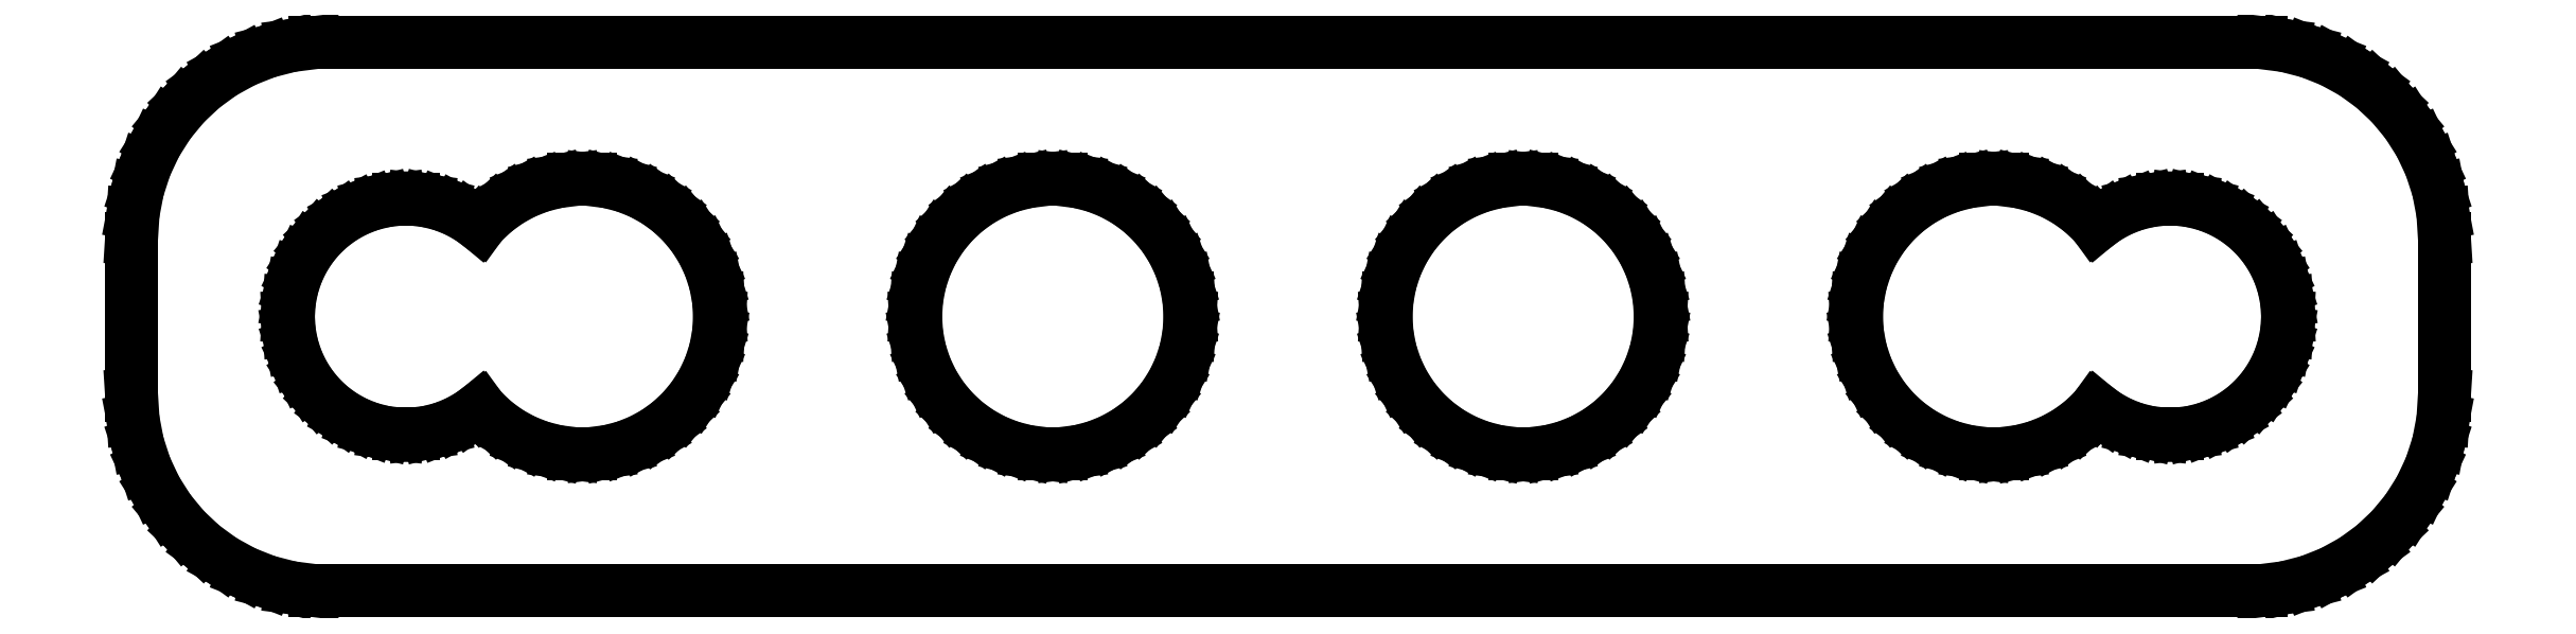
<metadata>
{"format":"dxf","ext":"dxf","renderer":"ezdxf+matplotlib","layout":"modelspace","background":"white","min_lineweight":24,"dpi":150}
</metadata>
<code>
0
SECTION
2
ENTITIES
0
LINE
8
0
10
25.44
20
-6.911
11
26.05
21
-6.755
0
LINE
8
0
10
26.05
20
-6.755
11
26.63
21
-6.524
0
LINE
8
0
10
26.63
20
-6.524
11
27.18
21
-6.222
0
LINE
8
0
10
27.18
20
-6.222
11
27.69
21
-5.853
0
LINE
8
0
10
27.69
20
-5.853
11
28.14
21
-5.423
0
LINE
8
0
10
28.14
20
-5.423
11
28.55
21
-4.939
0
LINE
8
0
10
28.55
20
-4.939
11
28.88
21
-4.409
0
LINE
8
0
10
28.88
20
-4.409
11
29.15
21
-3.841
0
LINE
8
0
10
29.15
20
-3.841
11
29.34
21
-3.243
0
LINE
8
0
10
29.34
20
-3.243
11
29.46
21
-2.627
0
LINE
8
0
10
29.46
20
-2.627
11
29.5
21
-2
0
LINE
8
0
10
29.5
20
-2
11
29.5
21
2
0
LINE
8
0
10
29.5
20
2
11
29.46
21
2.627
0
LINE
8
0
10
29.46
20
2.627
11
29.34
21
3.243
0
LINE
8
0
10
29.34
20
3.243
11
29.15
21
3.841
0
LINE
8
0
10
29.15
20
3.841
11
28.88
21
4.409
0
LINE
8
0
10
28.88
20
4.409
11
28.55
21
4.939
0
LINE
8
0
10
28.55
20
4.939
11
28.14
21
5.423
0
LINE
8
0
10
28.14
20
5.423
11
27.69
21
5.853
0
LINE
8
0
10
27.69
20
5.853
11
27.18
21
6.222
0
LINE
8
0
10
27.18
20
6.222
11
26.63
21
6.524
0
LINE
8
0
10
26.63
20
6.524
11
26.05
21
6.755
0
LINE
8
0
10
26.05
20
6.755
11
25.44
21
6.911
0
LINE
8
0
10
25.44
20
6.911
11
24.81
21
6.99
0
LINE
8
0
10
24.81
20
6.99
11
-24.81
21
6.99
0
LINE
8
0
10
-24.81
20
6.99
11
-25.44
21
6.911
0
LINE
8
0
10
-25.44
20
6.911
11
-26.05
21
6.755
0
LINE
8
0
10
-26.05
20
6.755
11
-26.63
21
6.524
0
LINE
8
0
10
-26.63
20
6.524
11
-27.18
21
6.222
0
LINE
8
0
10
-27.18
20
6.222
11
-27.69
21
5.853
0
LINE
8
0
10
-27.69
20
5.853
11
-28.14
21
5.423
0
LINE
8
0
10
-28.14
20
5.423
11
-28.55
21
4.939
0
LINE
8
0
10
-28.55
20
4.939
11
-28.88
21
4.409
0
LINE
8
0
10
-28.88
20
4.409
11
-29.15
21
3.841
0
LINE
8
0
10
-29.15
20
3.841
11
-29.34
21
3.243
0
LINE
8
0
10
-29.34
20
3.243
11
-29.46
21
2.627
0
LINE
8
0
10
-29.46
20
2.627
11
-29.5
21
2
0
LINE
8
0
10
-29.5
20
2
11
-29.5
21
-2
0
LINE
8
0
10
-29.5
20
-2
11
-29.46
21
-2.627
0
LINE
8
0
10
-29.46
20
-2.627
11
-29.34
21
-3.243
0
LINE
8
0
10
-29.34
20
-3.243
11
-29.15
21
-3.841
0
LINE
8
0
10
-29.15
20
-3.841
11
-28.88
21
-4.409
0
LINE
8
0
10
-28.88
20
-4.409
11
-28.55
21
-4.939
0
LINE
8
0
10
-28.55
20
-4.939
11
-28.14
21
-5.423
0
LINE
8
0
10
-28.14
20
-5.423
11
-27.69
21
-5.853
0
LINE
8
0
10
-27.69
20
-5.853
11
-27.18
21
-6.222
0
LINE
8
0
10
-27.18
20
-6.222
11
-26.63
21
-6.524
0
LINE
8
0
10
-26.63
20
-6.524
11
-26.05
21
-6.755
0
LINE
8
0
10
-26.05
20
-6.755
11
-25.44
21
-6.911
0
LINE
8
0
10
-25.44
20
-6.911
11
-24.81
21
-6.99
0
LINE
8
0
10
-24.81
20
-6.99
11
24.81
21
-6.99
0
LINE
8
0
10
24.81
20
-6.99
11
25.44
21
-6.911
0
LINE
8
0
10
5.78
20
-3.493
11
5.344
21
-3.438
0
LINE
8
0
10
5.344
20
-3.438
11
4.918
21
-3.329
0
LINE
8
0
10
4.918
20
-3.329
11
4.51
21
-3.167
0
LINE
8
0
10
4.51
20
-3.167
11
4.125
21
-2.955
0
LINE
8
0
10
4.125
20
-2.955
11
3.769
21
-2.697
0
LINE
8
0
10
3.769
20
-2.697
11
3.449
21
-2.396
0
LINE
8
0
10
3.449
20
-2.396
11
3.168
21
-2.057
0
LINE
8
0
10
3.168
20
-2.057
11
2.933
21
-1.686
0
LINE
8
0
10
2.933
20
-1.686
11
2.746
21
-1.288
0
LINE
8
0
10
2.746
20
-1.288
11
2.61
21
-0.8704
0
LINE
8
0
10
2.61
20
-0.8704
11
2.528
21
-0.4387
0
LINE
8
0
10
2.528
20
-0.4387
11
2.5
21
0
0
LINE
8
0
10
2.5
20
0
11
2.528
21
0.4387
0
LINE
8
0
10
2.528
20
0.4387
11
2.61
21
0.8704
0
LINE
8
0
10
2.61
20
0.8704
11
2.746
21
1.288
0
LINE
8
0
10
2.746
20
1.288
11
2.933
21
1.686
0
LINE
8
0
10
2.933
20
1.686
11
3.168
21
2.057
0
LINE
8
0
10
3.168
20
2.057
11
3.449
21
2.396
0
LINE
8
0
10
3.449
20
2.396
11
3.769
21
2.697
0
LINE
8
0
10
3.769
20
2.697
11
4.125
21
2.955
0
LINE
8
0
10
4.125
20
2.955
11
4.51
21
3.167
0
LINE
8
0
10
4.51
20
3.167
11
4.918
21
3.329
0
LINE
8
0
10
4.918
20
3.329
11
5.344
21
3.438
0
LINE
8
0
10
5.344
20
3.438
11
5.78
21
3.493
0
LINE
8
0
10
5.78
20
3.493
11
6.22
21
3.493
0
LINE
8
0
10
6.22
20
3.493
11
6.656
21
3.438
0
LINE
8
0
10
6.656
20
3.438
11
7.082
21
3.329
0
LINE
8
0
10
7.082
20
3.329
11
7.49
21
3.167
0
LINE
8
0
10
7.49
20
3.167
11
7.875
21
2.955
0
LINE
8
0
10
7.875
20
2.955
11
8.231
21
2.697
0
LINE
8
0
10
8.231
20
2.697
11
8.551
21
2.396
0
LINE
8
0
10
8.551
20
2.396
11
8.832
21
2.057
0
LINE
8
0
10
8.832
20
2.057
11
9.067
21
1.686
0
LINE
8
0
10
9.067
20
1.686
11
9.254
21
1.288
0
LINE
8
0
10
9.254
20
1.288
11
9.39
21
0.8704
0
LINE
8
0
10
9.39
20
0.8704
11
9.472
21
0.4387
0
LINE
8
0
10
9.472
20
0.4387
11
9.5
21
0
0
LINE
8
0
10
9.5
20
0
11
9.472
21
-0.4387
0
LINE
8
0
10
9.472
20
-0.4387
11
9.39
21
-0.8704
0
LINE
8
0
10
9.39
20
-0.8704
11
9.254
21
-1.288
0
LINE
8
0
10
9.254
20
-1.288
11
9.067
21
-1.686
0
LINE
8
0
10
9.067
20
-1.686
11
8.832
21
-2.057
0
LINE
8
0
10
8.832
20
-2.057
11
8.551
21
-2.396
0
LINE
8
0
10
8.551
20
-2.396
11
8.231
21
-2.697
0
LINE
8
0
10
8.231
20
-2.697
11
7.875
21
-2.955
0
LINE
8
0
10
7.875
20
-2.955
11
7.49
21
-3.167
0
LINE
8
0
10
7.49
20
-3.167
11
7.082
21
-3.329
0
LINE
8
0
10
7.082
20
-3.329
11
6.656
21
-3.438
0
LINE
8
0
10
6.656
20
-3.438
11
6.22
21
-3.493
0
LINE
8
0
10
6.22
20
-3.493
11
5.78
21
-3.493
0
LINE
8
0
10
-18.22
20
-3.493
11
-18.66
21
-3.438
0
LINE
8
0
10
-18.66
20
-3.438
11
-19.08
21
-3.329
0
LINE
8
0
10
-19.08
20
-3.329
11
-19.49
21
-3.167
0
LINE
8
0
10
-19.49
20
-3.167
11
-19.88
21
-2.955
0
LINE
8
0
10
-19.88
20
-2.955
11
-20.23
21
-2.697
0
LINE
8
0
10
-20.23
20
-2.697
11
-20.55
21
-2.396
0
LINE
8
0
10
-20.55
20
-2.396
11
-20.61
21
-2.327
0
LINE
8
0
10
-20.61
20
-2.327
11
-20.89
21
-2.533
0
LINE
8
0
10
-20.89
20
-2.533
11
-21.22
21
-2.714
0
LINE
8
0
10
-21.22
20
-2.714
11
-21.57
21
-2.853
0
LINE
8
0
10
-21.57
20
-2.853
11
-21.94
21
-2.947
0
LINE
8
0
10
-21.94
20
-2.947
11
-22.31
21
-2.994
0
LINE
8
0
10
-22.31
20
-2.994
11
-22.69
21
-2.994
0
LINE
8
0
10
-22.69
20
-2.994
11
-23.06
21
-2.947
0
LINE
8
0
10
-23.06
20
-2.947
11
-23.43
21
-2.853
0
LINE
8
0
10
-23.43
20
-2.853
11
-23.78
21
-2.714
0
LINE
8
0
10
-23.78
20
-2.714
11
-24.11
21
-2.533
0
LINE
8
0
10
-24.11
20
-2.533
11
-24.41
21
-2.312
0
LINE
8
0
10
-24.41
20
-2.312
11
-24.69
21
-2.054
0
LINE
8
0
10
-24.69
20
-2.054
11
-24.93
21
-1.763
0
LINE
8
0
10
-24.93
20
-1.763
11
-25.13
21
-1.445
0
LINE
8
0
10
-25.13
20
-1.445
11
-25.29
21
-1.104
0
LINE
8
0
10
-25.29
20
-1.104
11
-25.41
21
-0.7461
0
LINE
8
0
10
-25.41
20
-0.7461
11
-25.48
21
-0.376
0
LINE
8
0
10
-25.48
20
-0.376
11
-25.5
21
0
0
LINE
8
0
10
-25.5
20
0
11
-25.48
21
0.376
0
LINE
8
0
10
-25.48
20
0.376
11
-25.41
21
0.7461
0
LINE
8
0
10
-25.41
20
0.7461
11
-25.29
21
1.104
0
LINE
8
0
10
-25.29
20
1.104
11
-25.13
21
1.445
0
LINE
8
0
10
-25.13
20
1.445
11
-24.93
21
1.763
0
LINE
8
0
10
-24.93
20
1.763
11
-24.69
21
2.054
0
LINE
8
0
10
-24.69
20
2.054
11
-24.41
21
2.312
0
LINE
8
0
10
-24.41
20
2.312
11
-24.11
21
2.533
0
LINE
8
0
10
-24.11
20
2.533
11
-23.78
21
2.714
0
LINE
8
0
10
-23.78
20
2.714
11
-23.43
21
2.853
0
LINE
8
0
10
-23.43
20
2.853
11
-23.06
21
2.947
0
LINE
8
0
10
-23.06
20
2.947
11
-22.69
21
2.994
0
LINE
8
0
10
-22.69
20
2.994
11
-22.31
21
2.994
0
LINE
8
0
10
-22.31
20
2.994
11
-21.94
21
2.947
0
LINE
8
0
10
-21.94
20
2.947
11
-21.57
21
2.853
0
LINE
8
0
10
-21.57
20
2.853
11
-21.22
21
2.714
0
LINE
8
0
10
-21.22
20
2.714
11
-20.89
21
2.533
0
LINE
8
0
10
-20.89
20
2.533
11
-20.61
21
2.327
0
LINE
8
0
10
-20.61
20
2.327
11
-20.55
21
2.396
0
LINE
8
0
10
-20.55
20
2.396
11
-20.23
21
2.697
0
LINE
8
0
10
-20.23
20
2.697
11
-19.88
21
2.955
0
LINE
8
0
10
-19.88
20
2.955
11
-19.49
21
3.167
0
LINE
8
0
10
-19.49
20
3.167
11
-19.08
21
3.329
0
LINE
8
0
10
-19.08
20
3.329
11
-18.66
21
3.438
0
LINE
8
0
10
-18.66
20
3.438
11
-18.22
21
3.493
0
LINE
8
0
10
-18.22
20
3.493
11
-17.78
21
3.493
0
LINE
8
0
10
-17.78
20
3.493
11
-17.34
21
3.438
0
LINE
8
0
10
-17.34
20
3.438
11
-16.92
21
3.329
0
LINE
8
0
10
-16.92
20
3.329
11
-16.51
21
3.167
0
LINE
8
0
10
-16.51
20
3.167
11
-16.12
21
2.955
0
LINE
8
0
10
-16.12
20
2.955
11
-15.77
21
2.697
0
LINE
8
0
10
-15.77
20
2.697
11
-15.45
21
2.396
0
LINE
8
0
10
-15.45
20
2.396
11
-15.17
21
2.057
0
LINE
8
0
10
-15.17
20
2.057
11
-14.93
21
1.686
0
LINE
8
0
10
-14.93
20
1.686
11
-14.75
21
1.288
0
LINE
8
0
10
-14.75
20
1.288
11
-14.61
21
0.8704
0
LINE
8
0
10
-14.61
20
0.8704
11
-14.53
21
0.4387
0
LINE
8
0
10
-14.53
20
0.4387
11
-14.5
21
0
0
LINE
8
0
10
-14.5
20
0
11
-14.53
21
-0.4387
0
LINE
8
0
10
-14.53
20
-0.4387
11
-14.61
21
-0.8704
0
LINE
8
0
10
-14.61
20
-0.8704
11
-14.75
21
-1.288
0
LINE
8
0
10
-14.75
20
-1.288
11
-14.93
21
-1.686
0
LINE
8
0
10
-14.93
20
-1.686
11
-15.17
21
-2.057
0
LINE
8
0
10
-15.17
20
-2.057
11
-15.45
21
-2.396
0
LINE
8
0
10
-15.45
20
-2.396
11
-15.77
21
-2.697
0
LINE
8
0
10
-15.77
20
-2.697
11
-16.12
21
-2.955
0
LINE
8
0
10
-16.12
20
-2.955
11
-16.51
21
-3.167
0
LINE
8
0
10
-16.51
20
-3.167
11
-16.92
21
-3.329
0
LINE
8
0
10
-16.92
20
-3.329
11
-17.34
21
-3.438
0
LINE
8
0
10
-17.34
20
-3.438
11
-17.78
21
-3.493
0
LINE
8
0
10
-17.78
20
-3.493
11
-18.22
21
-3.493
0
LINE
8
0
10
17.78
20
-3.493
11
17.34
21
-3.438
0
LINE
8
0
10
17.34
20
-3.438
11
16.92
21
-3.329
0
LINE
8
0
10
16.92
20
-3.329
11
16.51
21
-3.167
0
LINE
8
0
10
16.51
20
-3.167
11
16.12
21
-2.955
0
LINE
8
0
10
16.12
20
-2.955
11
15.77
21
-2.697
0
LINE
8
0
10
15.77
20
-2.697
11
15.45
21
-2.396
0
LINE
8
0
10
15.45
20
-2.396
11
15.17
21
-2.057
0
LINE
8
0
10
15.17
20
-2.057
11
14.93
21
-1.686
0
LINE
8
0
10
14.93
20
-1.686
11
14.75
21
-1.288
0
LINE
8
0
10
14.75
20
-1.288
11
14.61
21
-0.8704
0
LINE
8
0
10
14.61
20
-0.8704
11
14.53
21
-0.4387
0
LINE
8
0
10
14.53
20
-0.4387
11
14.5
21
0
0
LINE
8
0
10
14.5
20
0
11
14.53
21
0.4387
0
LINE
8
0
10
14.53
20
0.4387
11
14.61
21
0.8704
0
LINE
8
0
10
14.61
20
0.8704
11
14.75
21
1.288
0
LINE
8
0
10
14.75
20
1.288
11
14.93
21
1.686
0
LINE
8
0
10
14.93
20
1.686
11
15.17
21
2.057
0
LINE
8
0
10
15.17
20
2.057
11
15.45
21
2.396
0
LINE
8
0
10
15.45
20
2.396
11
15.77
21
2.697
0
LINE
8
0
10
15.77
20
2.697
11
16.12
21
2.955
0
LINE
8
0
10
16.12
20
2.955
11
16.51
21
3.167
0
LINE
8
0
10
16.51
20
3.167
11
16.92
21
3.329
0
LINE
8
0
10
16.92
20
3.329
11
17.34
21
3.438
0
LINE
8
0
10
17.34
20
3.438
11
17.78
21
3.493
0
LINE
8
0
10
17.78
20
3.493
11
18.22
21
3.493
0
LINE
8
0
10
18.22
20
3.493
11
18.66
21
3.438
0
LINE
8
0
10
18.66
20
3.438
11
19.08
21
3.329
0
LINE
8
0
10
19.08
20
3.329
11
19.49
21
3.167
0
LINE
8
0
10
19.49
20
3.167
11
19.88
21
2.955
0
LINE
8
0
10
19.88
20
2.955
11
20.23
21
2.697
0
LINE
8
0
10
20.23
20
2.697
11
20.55
21
2.396
0
LINE
8
0
10
20.55
20
2.396
11
20.61
21
2.327
0
LINE
8
0
10
20.61
20
2.327
11
20.89
21
2.533
0
LINE
8
0
10
20.89
20
2.533
11
21.22
21
2.714
0
LINE
8
0
10
21.22
20
2.714
11
21.57
21
2.853
0
LINE
8
0
10
21.57
20
2.853
11
21.94
21
2.947
0
LINE
8
0
10
21.94
20
2.947
11
22.31
21
2.994
0
LINE
8
0
10
22.31
20
2.994
11
22.69
21
2.994
0
LINE
8
0
10
22.69
20
2.994
11
23.06
21
2.947
0
LINE
8
0
10
23.06
20
2.947
11
23.43
21
2.853
0
LINE
8
0
10
23.43
20
2.853
11
23.78
21
2.714
0
LINE
8
0
10
23.78
20
2.714
11
24.11
21
2.533
0
LINE
8
0
10
24.11
20
2.533
11
24.41
21
2.312
0
LINE
8
0
10
24.41
20
2.312
11
24.69
21
2.054
0
LINE
8
0
10
24.69
20
2.054
11
24.93
21
1.763
0
LINE
8
0
10
24.93
20
1.763
11
25.13
21
1.445
0
LINE
8
0
10
25.13
20
1.445
11
25.29
21
1.104
0
LINE
8
0
10
25.29
20
1.104
11
25.41
21
0.7461
0
LINE
8
0
10
25.41
20
0.7461
11
25.48
21
0.376
0
LINE
8
0
10
25.48
20
0.376
11
25.5
21
0
0
LINE
8
0
10
25.5
20
0
11
25.48
21
-0.376
0
LINE
8
0
10
25.48
20
-0.376
11
25.41
21
-0.7461
0
LINE
8
0
10
25.41
20
-0.7461
11
25.29
21
-1.104
0
LINE
8
0
10
25.29
20
-1.104
11
25.13
21
-1.445
0
LINE
8
0
10
25.13
20
-1.445
11
24.93
21
-1.763
0
LINE
8
0
10
24.93
20
-1.763
11
24.69
21
-2.054
0
LINE
8
0
10
24.69
20
-2.054
11
24.41
21
-2.312
0
LINE
8
0
10
24.41
20
-2.312
11
24.11
21
-2.533
0
LINE
8
0
10
24.11
20
-2.533
11
23.78
21
-2.714
0
LINE
8
0
10
23.78
20
-2.714
11
23.43
21
-2.853
0
LINE
8
0
10
23.43
20
-2.853
11
23.06
21
-2.947
0
LINE
8
0
10
23.06
20
-2.947
11
22.69
21
-2.994
0
LINE
8
0
10
22.69
20
-2.994
11
22.31
21
-2.994
0
LINE
8
0
10
22.31
20
-2.994
11
21.94
21
-2.947
0
LINE
8
0
10
21.94
20
-2.947
11
21.57
21
-2.853
0
LINE
8
0
10
21.57
20
-2.853
11
21.22
21
-2.714
0
LINE
8
0
10
21.22
20
-2.714
11
20.89
21
-2.533
0
LINE
8
0
10
20.89
20
-2.533
11
20.61
21
-2.327
0
LINE
8
0
10
20.61
20
-2.327
11
20.55
21
-2.396
0
LINE
8
0
10
20.55
20
-2.396
11
20.23
21
-2.697
0
LINE
8
0
10
20.23
20
-2.697
11
19.88
21
-2.955
0
LINE
8
0
10
19.88
20
-2.955
11
19.49
21
-3.167
0
LINE
8
0
10
19.49
20
-3.167
11
19.08
21
-3.329
0
LINE
8
0
10
19.08
20
-3.329
11
18.66
21
-3.438
0
LINE
8
0
10
18.66
20
-3.438
11
18.22
21
-3.493
0
LINE
8
0
10
18.22
20
-3.493
11
17.78
21
-3.493
0
LINE
8
0
10
-6.22
20
-3.493
11
-6.656
21
-3.438
0
LINE
8
0
10
-6.656
20
-3.438
11
-7.082
21
-3.329
0
LINE
8
0
10
-7.082
20
-3.329
11
-7.49
21
-3.167
0
LINE
8
0
10
-7.49
20
-3.167
11
-7.875
21
-2.955
0
LINE
8
0
10
-7.875
20
-2.955
11
-8.231
21
-2.697
0
LINE
8
0
10
-8.231
20
-2.697
11
-8.551
21
-2.396
0
LINE
8
0
10
-8.551
20
-2.396
11
-8.832
21
-2.057
0
LINE
8
0
10
-8.832
20
-2.057
11
-9.067
21
-1.686
0
LINE
8
0
10
-9.067
20
-1.686
11
-9.254
21
-1.288
0
LINE
8
0
10
-9.254
20
-1.288
11
-9.39
21
-0.8704
0
LINE
8
0
10
-9.39
20
-0.8704
11
-9.472
21
-0.4387
0
LINE
8
0
10
-9.472
20
-0.4387
11
-9.5
21
0
0
LINE
8
0
10
-9.5
20
0
11
-9.472
21
0.4387
0
LINE
8
0
10
-9.472
20
0.4387
11
-9.39
21
0.8704
0
LINE
8
0
10
-9.39
20
0.8704
11
-9.254
21
1.288
0
LINE
8
0
10
-9.254
20
1.288
11
-9.067
21
1.686
0
LINE
8
0
10
-9.067
20
1.686
11
-8.832
21
2.057
0
LINE
8
0
10
-8.832
20
2.057
11
-8.551
21
2.396
0
LINE
8
0
10
-8.551
20
2.396
11
-8.231
21
2.697
0
LINE
8
0
10
-8.231
20
2.697
11
-7.875
21
2.955
0
LINE
8
0
10
-7.875
20
2.955
11
-7.49
21
3.167
0
LINE
8
0
10
-7.49
20
3.167
11
-7.082
21
3.329
0
LINE
8
0
10
-7.082
20
3.329
11
-6.656
21
3.438
0
LINE
8
0
10
-6.656
20
3.438
11
-6.22
21
3.493
0
LINE
8
0
10
-6.22
20
3.493
11
-5.78
21
3.493
0
LINE
8
0
10
-5.78
20
3.493
11
-5.344
21
3.438
0
LINE
8
0
10
-5.344
20
3.438
11
-4.918
21
3.329
0
LINE
8
0
10
-4.918
20
3.329
11
-4.51
21
3.167
0
LINE
8
0
10
-4.51
20
3.167
11
-4.125
21
2.955
0
LINE
8
0
10
-4.125
20
2.955
11
-3.769
21
2.697
0
LINE
8
0
10
-3.769
20
2.697
11
-3.449
21
2.396
0
LINE
8
0
10
-3.449
20
2.396
11
-3.168
21
2.057
0
LINE
8
0
10
-3.168
20
2.057
11
-2.933
21
1.686
0
LINE
8
0
10
-2.933
20
1.686
11
-2.746
21
1.288
0
LINE
8
0
10
-2.746
20
1.288
11
-2.61
21
0.8704
0
LINE
8
0
10
-2.61
20
0.8704
11
-2.528
21
0.4387
0
LINE
8
0
10
-2.528
20
0.4387
11
-2.5
21
0
0
LINE
8
0
10
-2.5
20
0
11
-2.528
21
-0.4387
0
LINE
8
0
10
-2.528
20
-0.4387
11
-2.61
21
-0.8704
0
LINE
8
0
10
-2.61
20
-0.8704
11
-2.746
21
-1.288
0
LINE
8
0
10
-2.746
20
-1.288
11
-2.933
21
-1.686
0
LINE
8
0
10
-2.933
20
-1.686
11
-3.168
21
-2.057
0
LINE
8
0
10
-3.168
20
-2.057
11
-3.449
21
-2.396
0
LINE
8
0
10
-3.449
20
-2.396
11
-3.769
21
-2.697
0
LINE
8
0
10
-3.769
20
-2.697
11
-4.125
21
-2.955
0
LINE
8
0
10
-4.125
20
-2.955
11
-4.51
21
-3.167
0
LINE
8
0
10
-4.51
20
-3.167
11
-4.918
21
-3.329
0
LINE
8
0
10
-4.918
20
-3.329
11
-5.344
21
-3.438
0
LINE
8
0
10
-5.344
20
-3.438
11
-5.78
21
-3.493
0
LINE
8
0
10
-5.78
20
-3.493
11
-6.22
21
-3.493
0
ENDSEC
0
EOF

</code>
